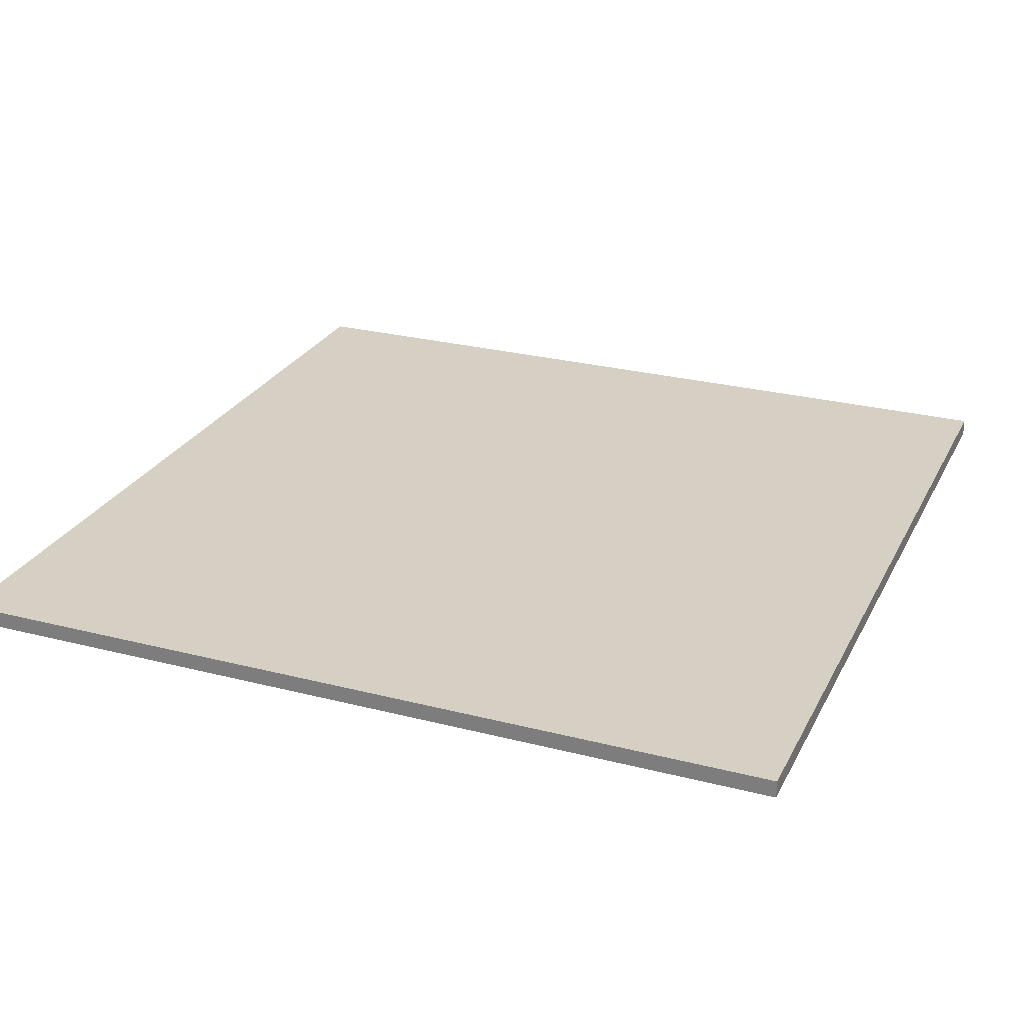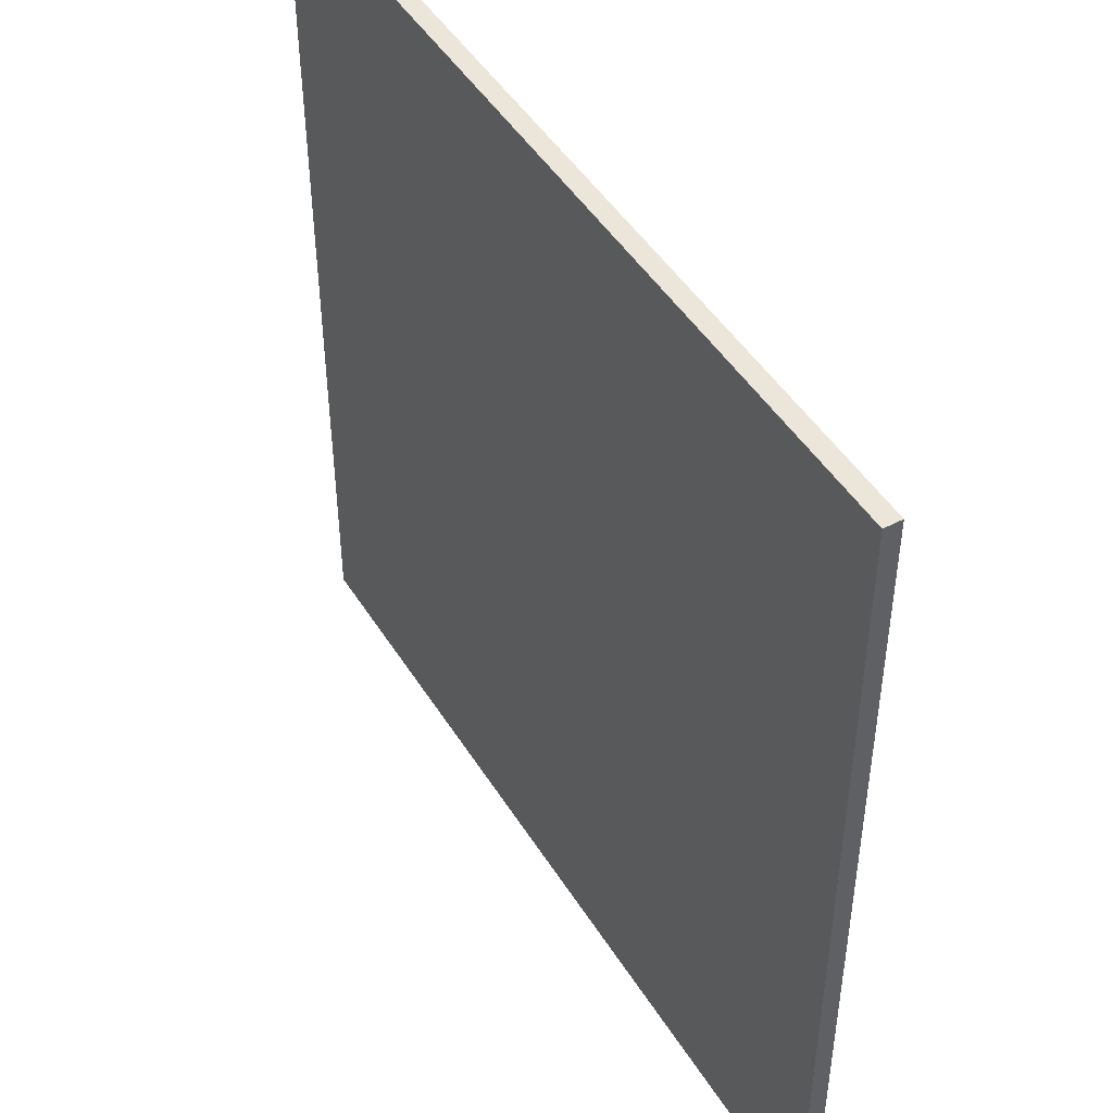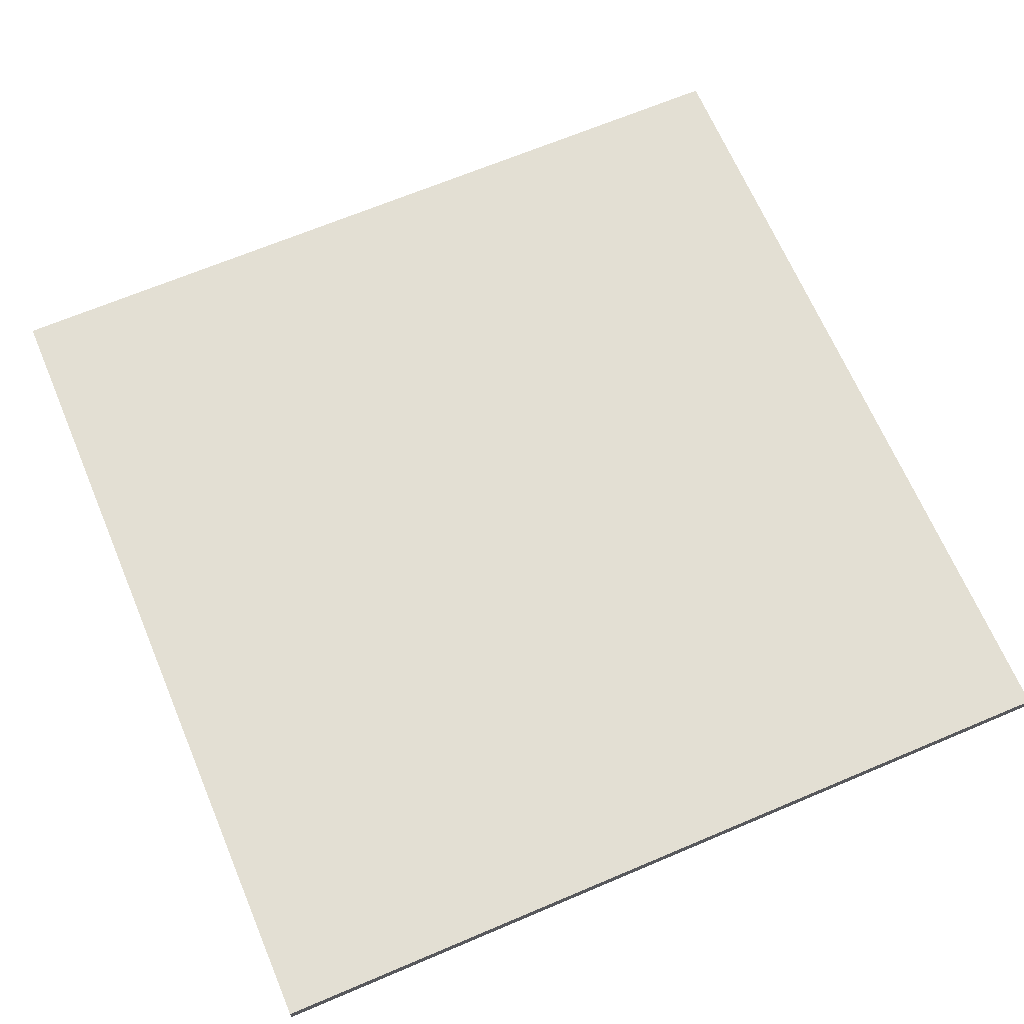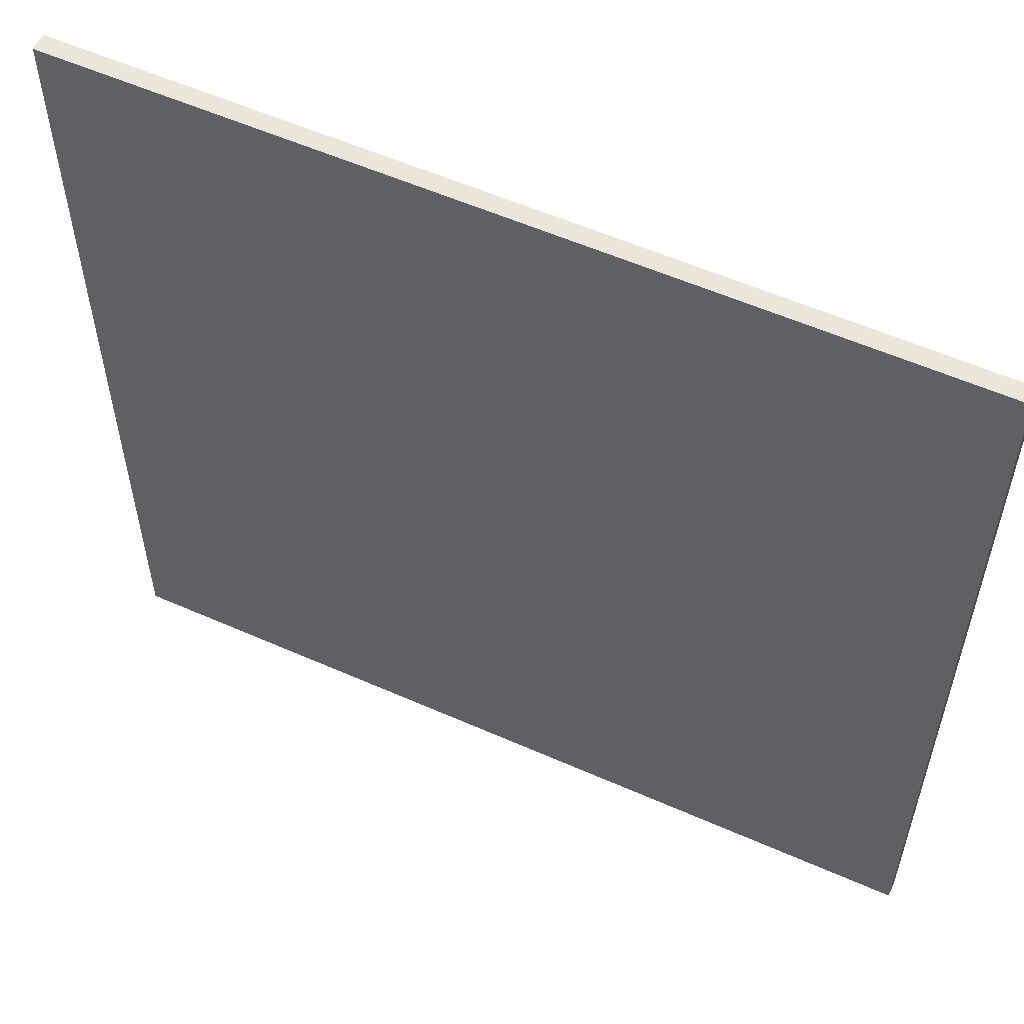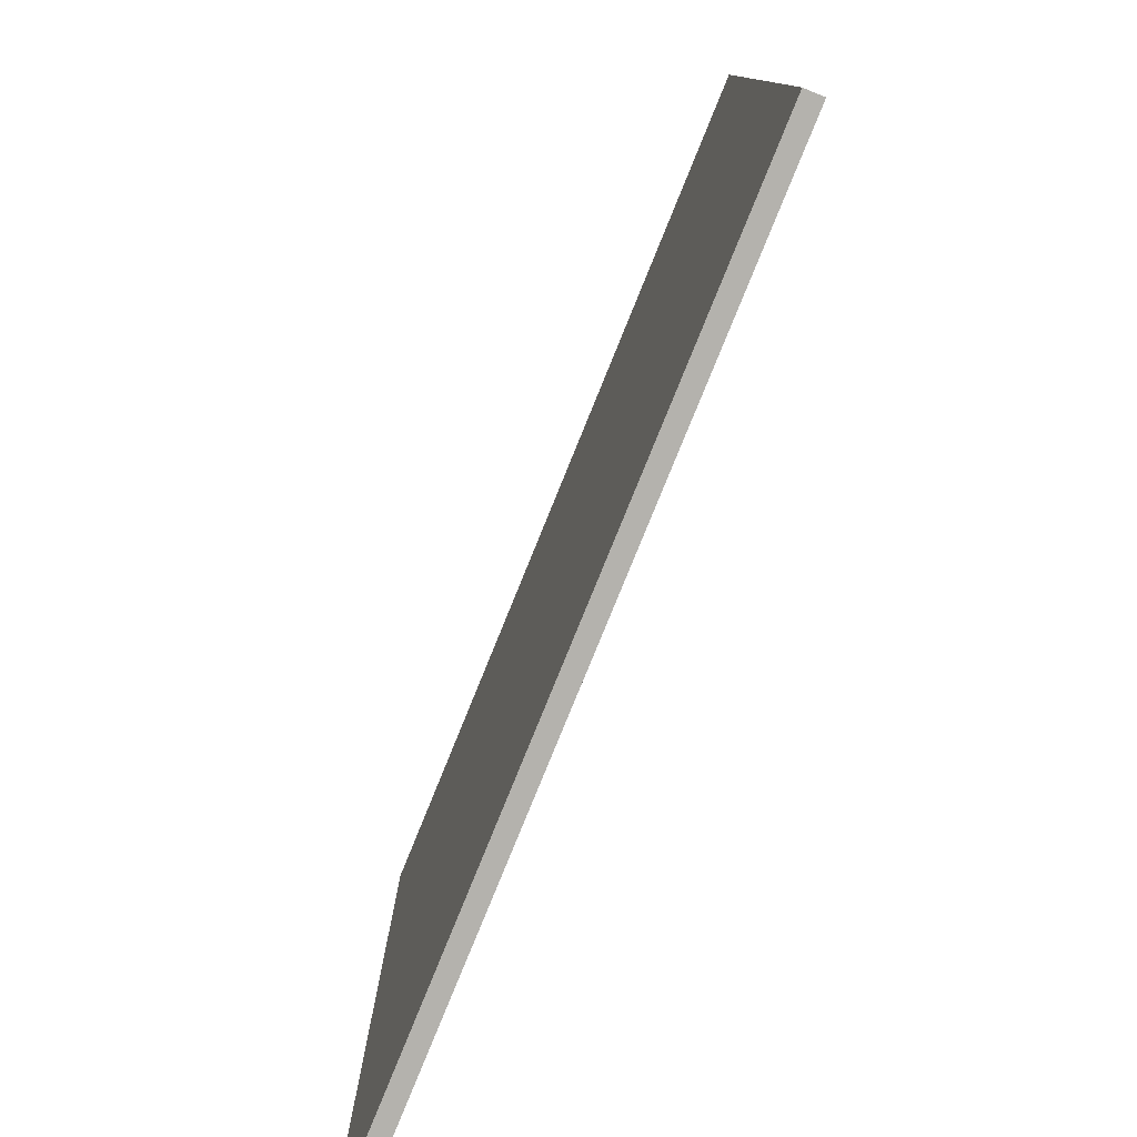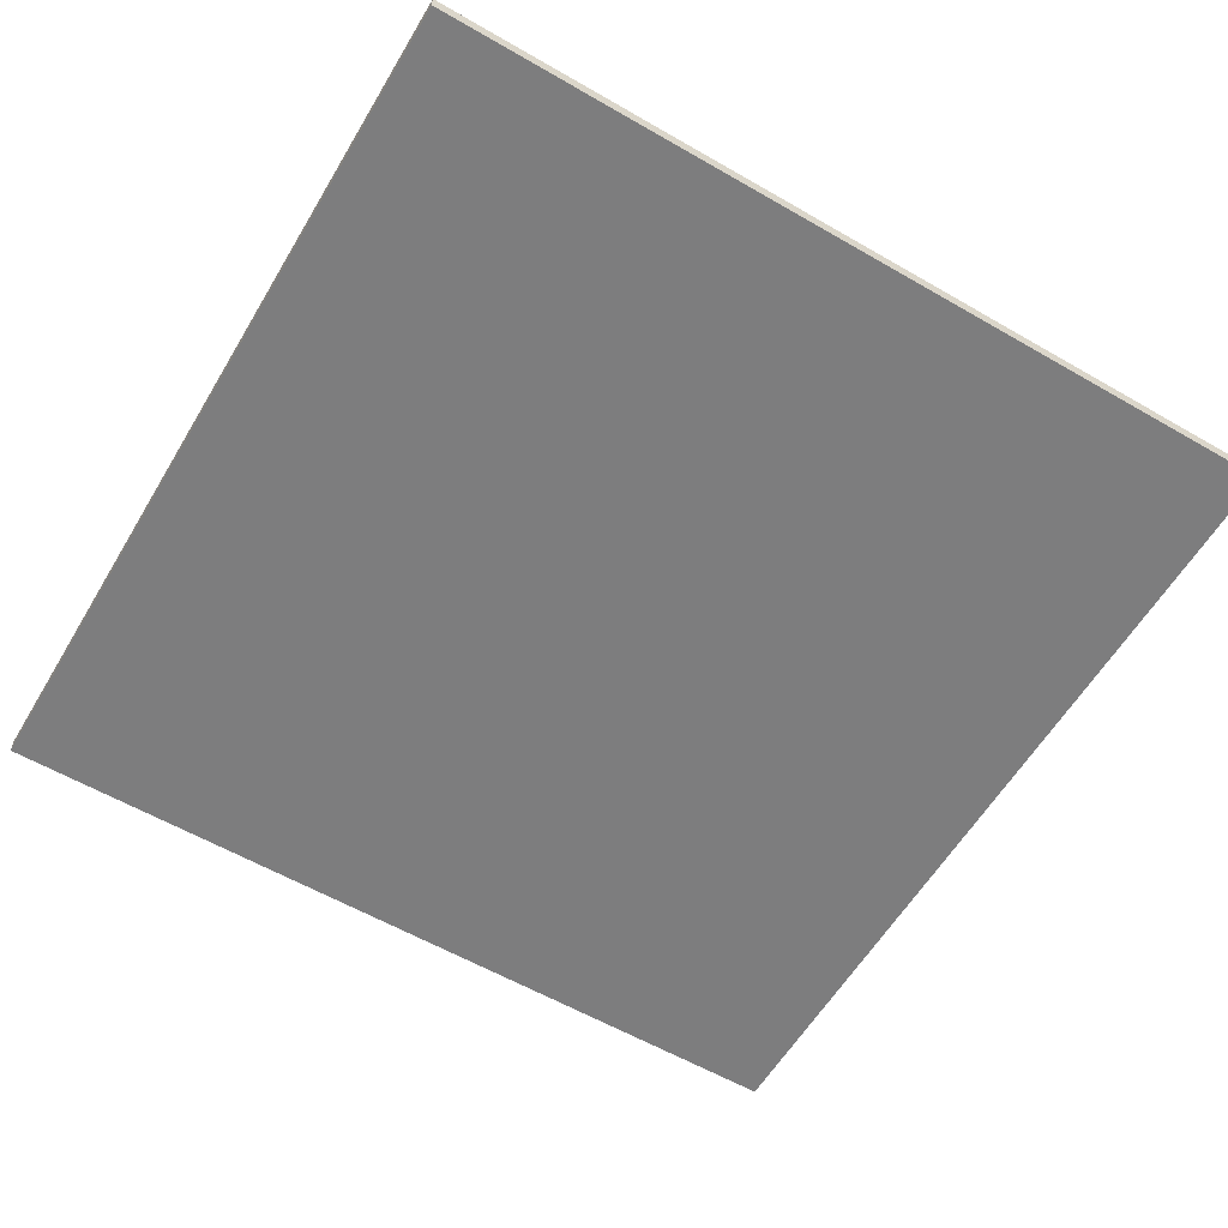
<metadata>
{"format":"obj","ext":"obj","renderer":"f3d","projection":"perspective","resolution":1024,"background":"white","views":[{"elev":26.3,"azim":-157.9,"up":"+Y"},{"elev":47.1,"azim":-120.4,"up":"+Z"},{"elev":67.0,"azim":-113.0,"up":"+Y"},{"elev":56.6,"azim":24.8,"up":"+Z"},{"elev":-79.5,"azim":-112.1,"up":"+Z"},{"elev":-59.1,"azim":-30.7,"up":"+Y"}]}
</metadata>
<code>
v -0.5 -0.01 -0.5
v -0.5 -0.01 0.5
v -0.5 0.01 -0.5
v -0.5 0.01 0.5
v 0.5 -0.01 -0.5
v 0.5 -0.01 0.5
v 0.5 0.01 -0.5
v 0.5 0.01 0.5
f 1 7 5
f 1 3 7
f 1 4 3
f 1 2 4
f 3 8 7
f 3 4 8
f 5 7 8
f 5 8 6
f 1 5 6
f 1 6 2
f 2 6 8
f 2 8 4

</code>
